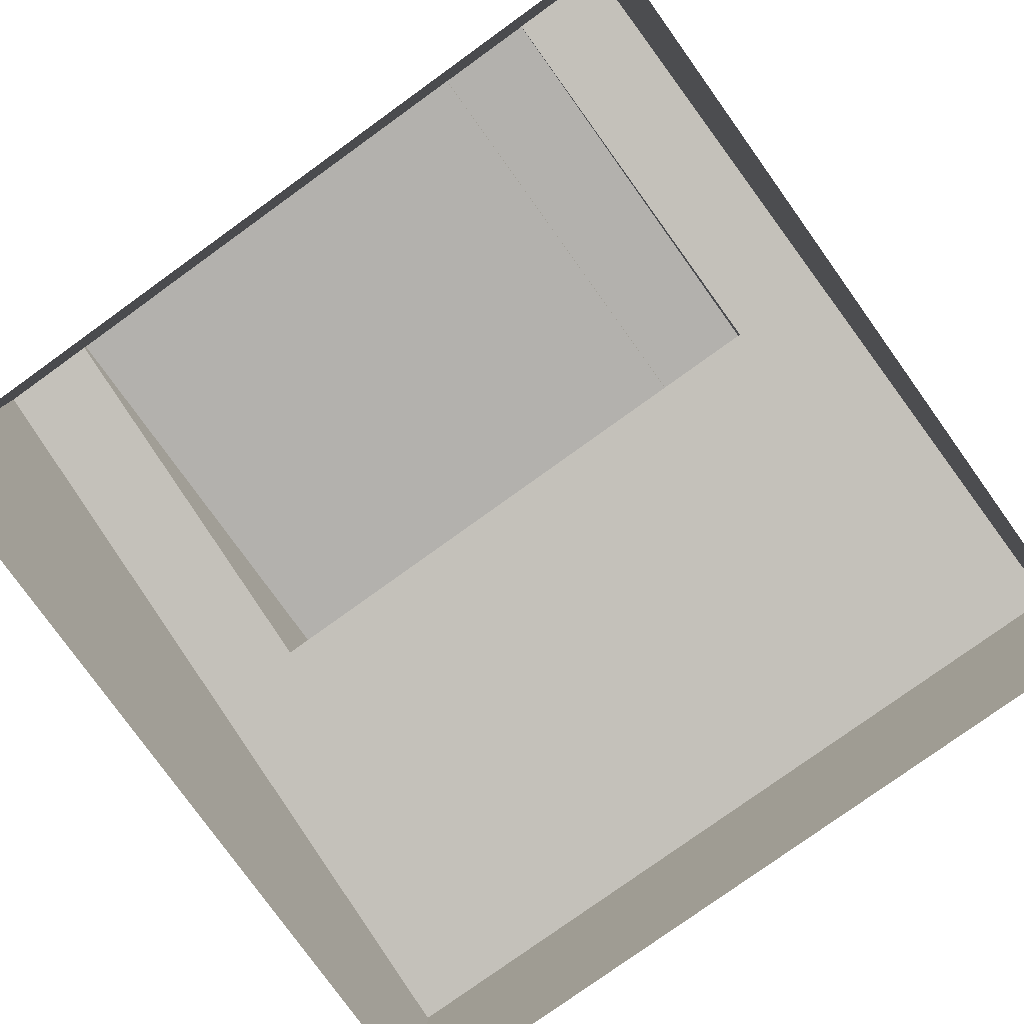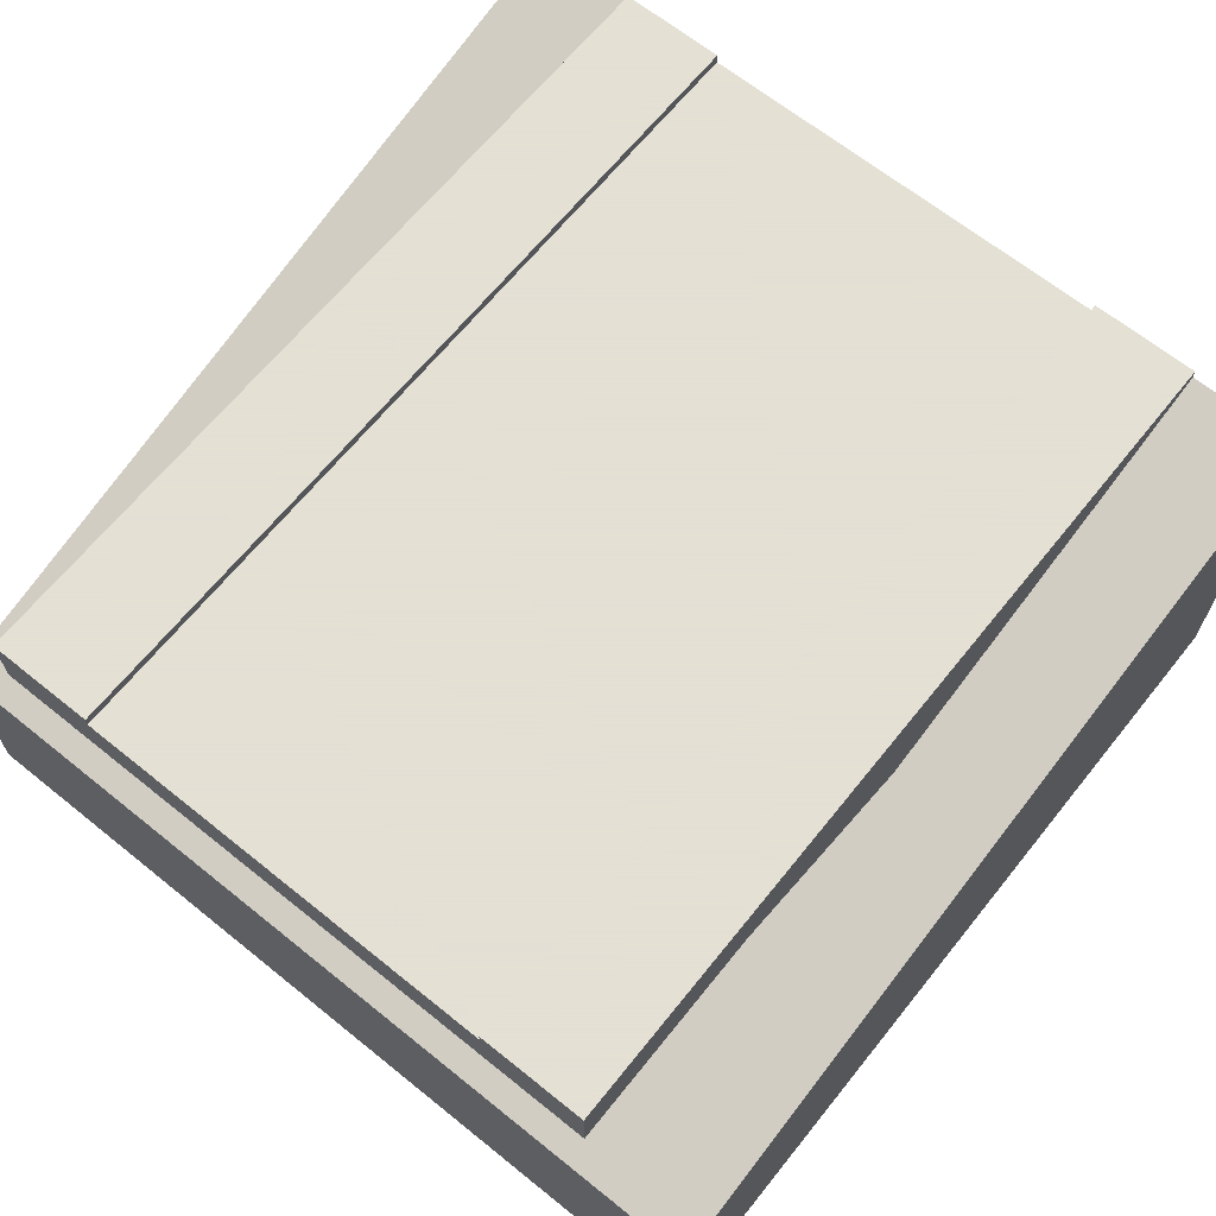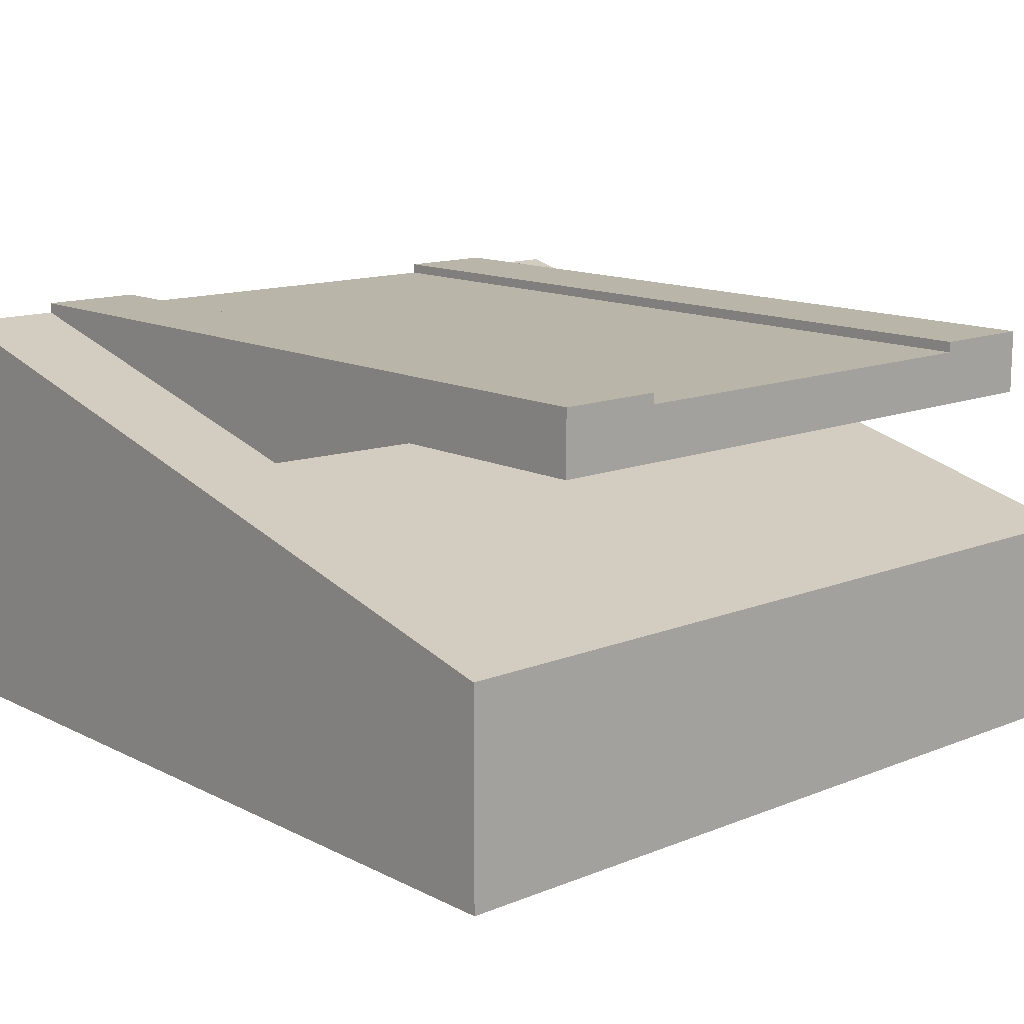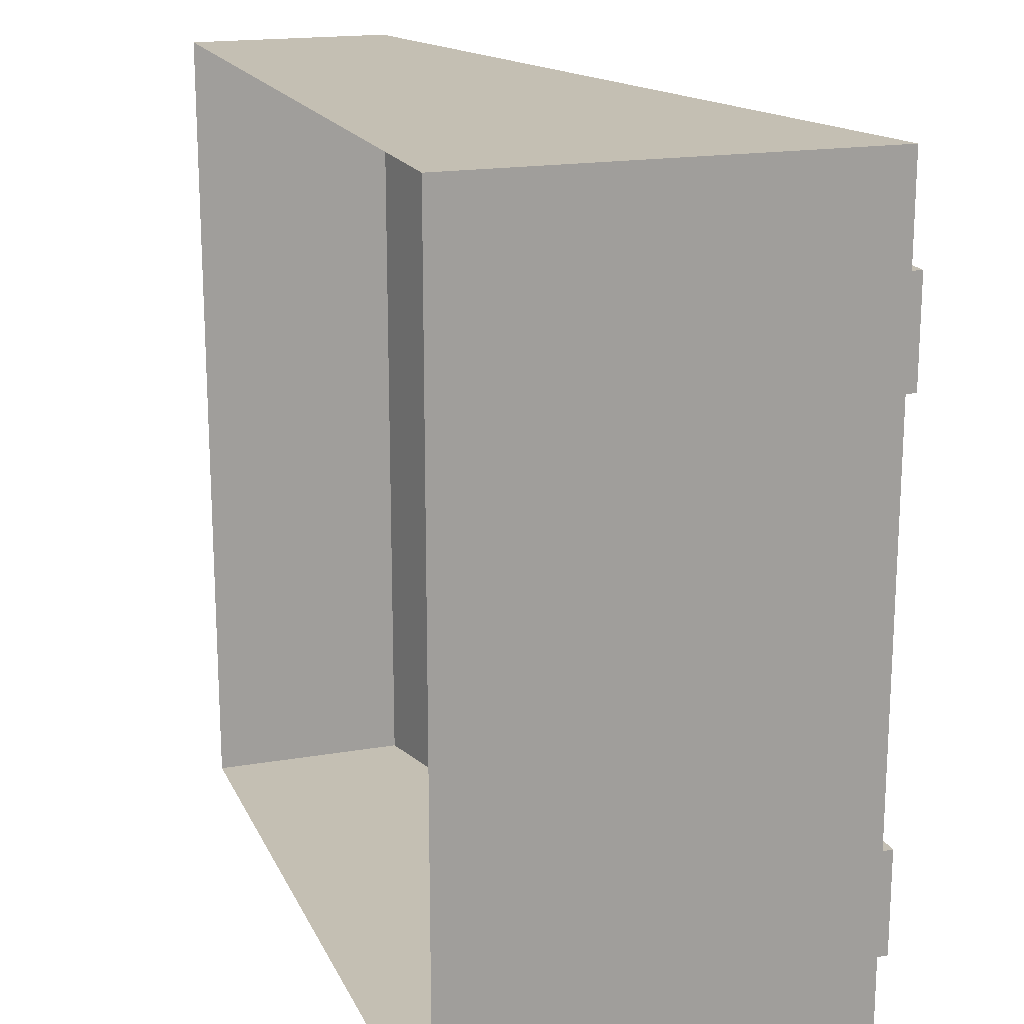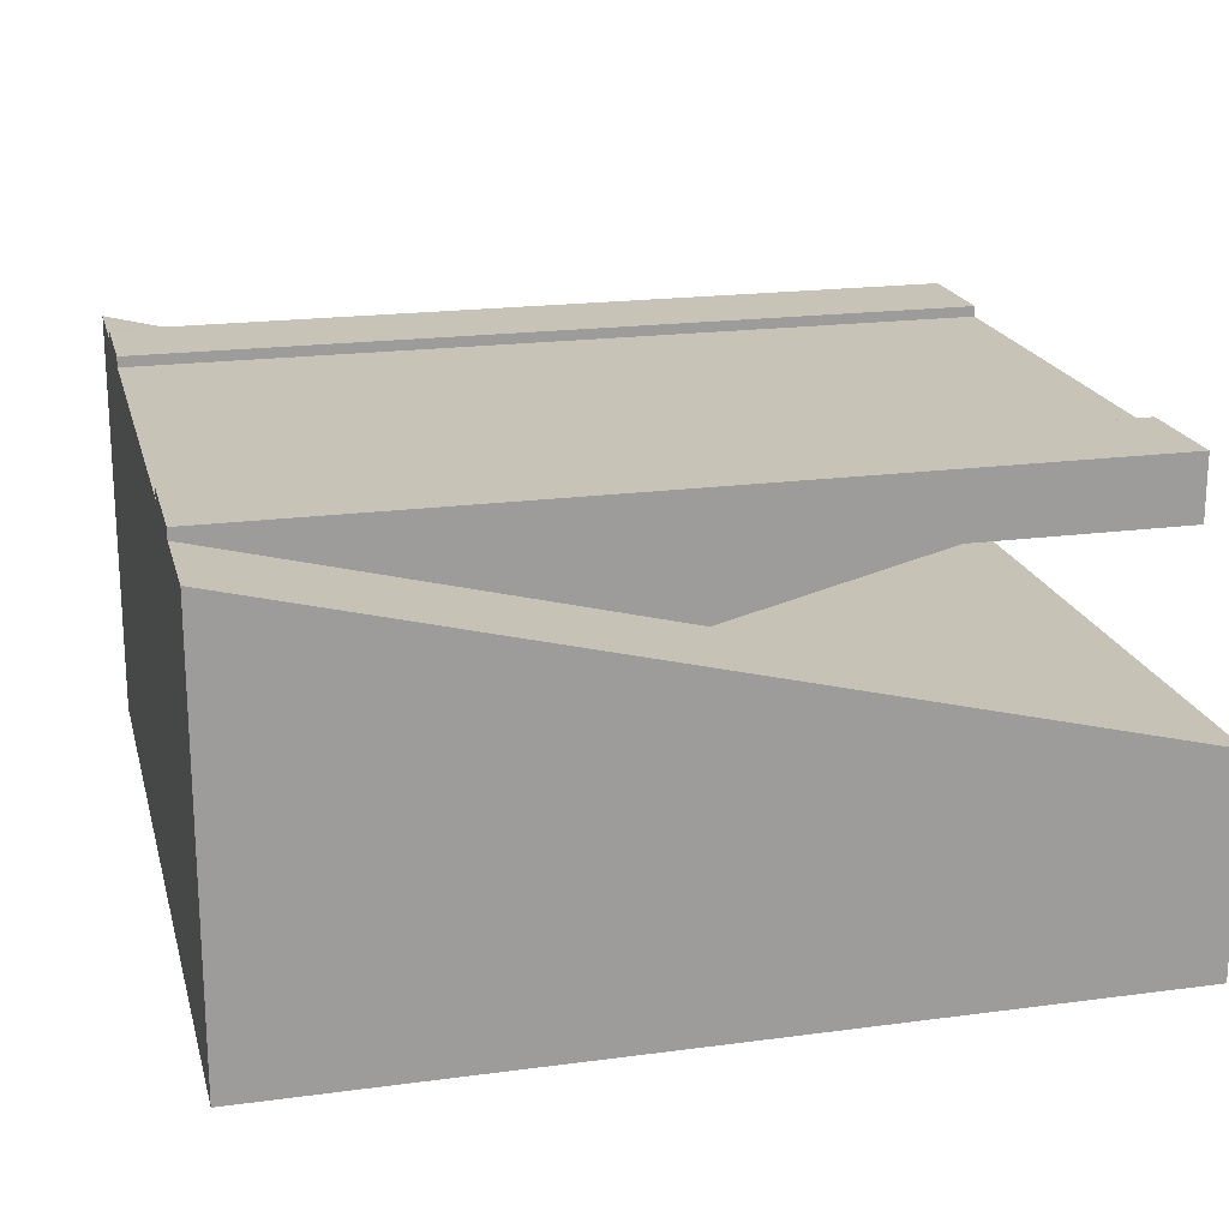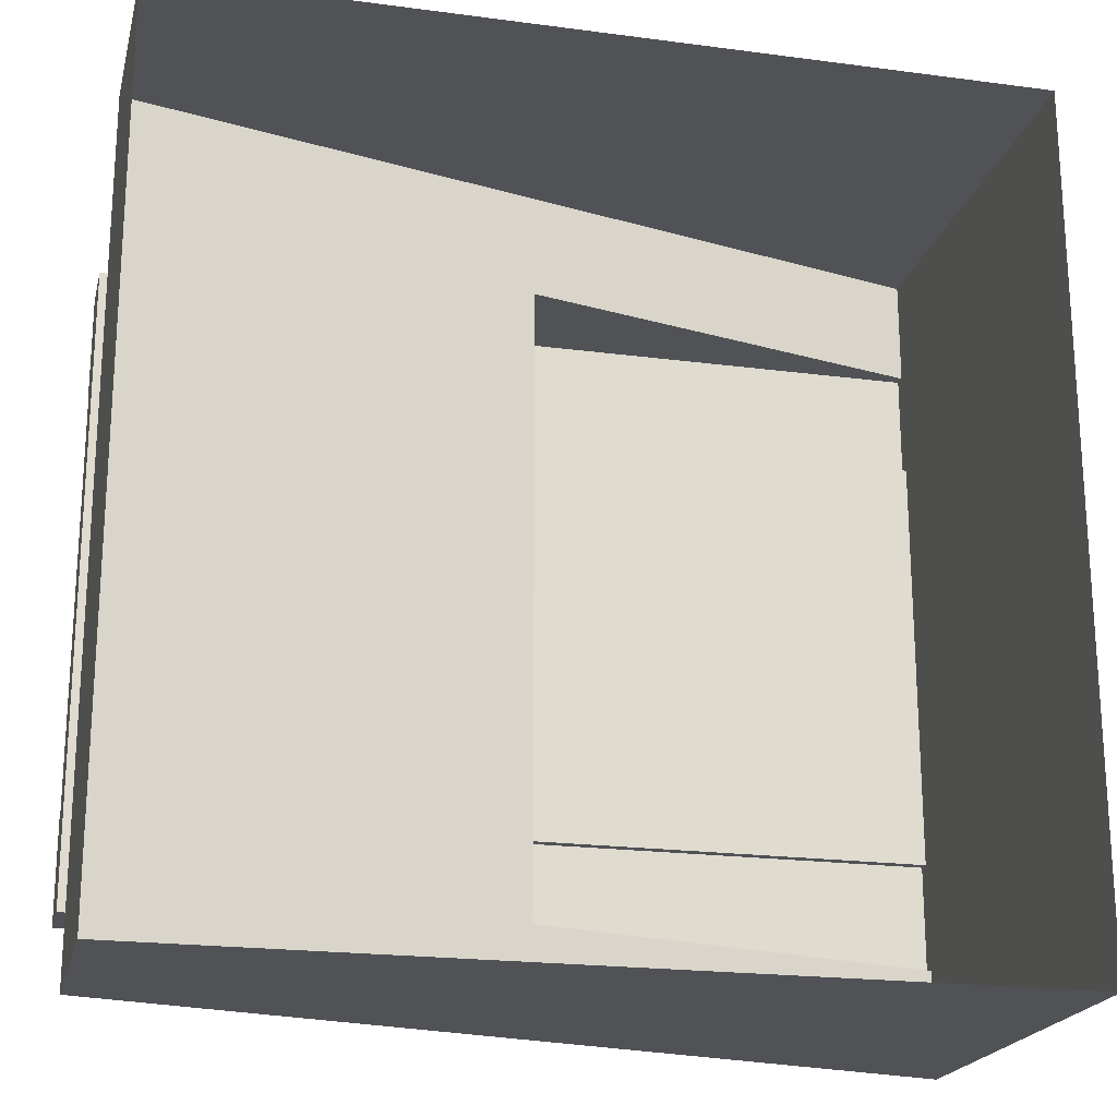
<metadata>
{"format":"obj","ext":"obj","renderer":"f3d","projection":"perspective","resolution":1024,"background":"white","views":[{"elev":-79.3,"azim":125.7,"up":"+Y"},{"elev":66.2,"azim":-51.1,"up":"+Y"},{"elev":13.4,"azim":-131.9,"up":"+Y"},{"elev":17.8,"azim":71.2,"up":"+Z"},{"elev":19.8,"azim":166.1,"up":"+Y"},{"elev":-20.8,"azim":-13.4,"up":"+Z"}]}
</metadata>
<code>
o road-bridge-hill_Cube.018
v -4 -1 -4
v 4 -1 -4
v 4 -1 4
v -4 -1 4
v -4 1 -4
v 4 3 -4
v 4 3 4
v -4 1 4
v -4 1 -3
v -4 1 3
v 4 3 -3
v 4 3 3
v -0 3 3
v -0 3 2
v -0 3.1 3
v 2e-06 3 -2
v 2e-06 3.1 -2
v 2e-06 3.1 -3
v -0 3.1 2
v 2e-06 3 -3
v 4 3 -2
v 4 3 2
v -4 0 -4
v 4 0 -4
v 4 0 4
v -4 0 4
v -4 -1 -3
v -4 -1 3
v -4 0 -3
v -4 0 3
v 4 -1 -3
v 4 -1 -2
v 4 -1 2
v 4 -1 3
v 4 0 -3
v 4 0 -2
v 4 0 2
v 4 0 3
v 4 3.1 3
v 4 3.1 2
v 4 3.1 -2
v 4 3.1 -3
v -1e-06 0 4
v -0 2 3
v -1e-06 2 4
v -1e-06 -1 4
v 2e-06 2 -3
v 1e-06 0 -4
v 3e-06 2 -4
v 0 -1 -4
v -4 1 2
v -4 1 -2
v -4 -1 2
v -4 -1 -2
v -4 0 2
v -4 0 -2
v -0 2 2
v 2e-06 2 -2
v 4 2 -3
v 4 2 -2
v 4 2 3
v 4 2 2
v -4 3 3
v -4 3 2
v -4 3.1 3
v -4 3 -2
v -4 3.1 -2
v -4 3.1 -3
v -4 3.1 2
v -4 3 -3
v -4 2.5 3
v -4 2.5 -3
v -4 2.5 2
v -4 2.5 -2
v -2 2.5 3
v -2 2.5 2
v -2 2.5 -2
v -2 2.5 -3
v -2 3 -3
v -2 3 3
v -2 3.1 -3
v -2 3.1 3
v -2 3.1 2
v -2 3 2
v -2 3 -2
v -2 3.1 -2
g road-bridge-hill_Cube.018_basecolors
f 6 24 48
f 49 48 23
f 45 44 10
f 48 50 1
f 7 45 43
f 25 43 46
f 34 38 25
f 43 26 4
f 18 17 41
f 19 15 39
f 45 8 26
f 7 12 44
f 47 11 6
f 27 29 23
f 2 24 35
f 31 35 36
f 5 23 29
f 32 36 37
f 33 37 38
f 24 2 50
f 9 47 49
f 10 44 57
f 80 63 71
f 78 72 70
f 28 4 26
f 22 14 19
f 15 13 12
f 30 26 8
f 53 28 30
f 55 30 10
f 18 42 11
f 21 11 42
f 16 21 41
f 40 39 12
f 14 22 21
f 12 13 44
f 11 47 20
f 51 57 58
f 53 55 56
f 56 55 51
f 76 75 71
f 77 76 73
f 52 58 47
f 54 56 29
f 9 29 56
f 78 77 74
f 6 11 59
f 6 59 35
f 21 60 59
f 12 7 61
f 7 25 38
f 60 36 35
f 22 62 60
f 62 37 36
f 12 61 62
f 61 38 37
f 64 66 74
f 66 70 72
f 63 64 73
f 69 64 63
f 70 66 67
f 79 70 68
f 82 65 63
f 84 64 69
f 86 67 66
f 83 69 65
f 81 68 67
f 85 66 64
f 44 13 80
f 47 78 79
f 57 44 75
f 58 57 76
f 47 58 77
f 20 79 81
f 15 82 80
f 19 14 84
f 17 86 85
f 19 83 82
f 18 81 86
f 16 85 84
f 49 6 48
f 5 49 23
f 8 45 10
f 23 48 1
f 25 7 43
f 3 25 46
f 3 34 25
f 46 43 4
f 42 18 41
f 40 19 39
f 43 45 26
f 45 7 44
f 49 47 6
f 1 27 23
f 31 2 35
f 32 31 36
f 9 5 29
f 33 32 37
f 34 33 38
f 48 24 50
f 5 9 49
f 51 10 57
f 75 80 71
f 79 78 70
f 30 28 26
f 40 22 19
f 39 15 12
f 10 30 8
f 55 53 30
f 51 55 10
f 20 18 11
f 41 21 42
f 17 16 41
f 22 40 12
f 16 14 21
f 52 51 58
f 54 53 56
f 52 56 51
f 73 76 71
f 74 77 73
f 9 52 47
f 27 54 29
f 52 9 56
f 72 78 74
f 24 6 35
f 11 21 59
f 61 7 38
f 59 60 35
f 21 22 60
f 60 62 36
f 22 12 62
f 62 61 37
f 73 64 74
f 74 66 72
f 71 63 73
f 65 69 63
f 68 70 67
f 81 79 68
f 80 82 63
f 83 84 69
f 85 86 66
f 82 83 65
f 86 81 67
f 84 85 64
f 75 44 80
f 20 47 79
f 76 57 75
f 77 58 76
f 78 47 77
f 18 20 81
f 13 15 80
f 83 19 84
f 16 17 85
f 15 19 82
f 17 18 86
f 14 16 84

</code>
